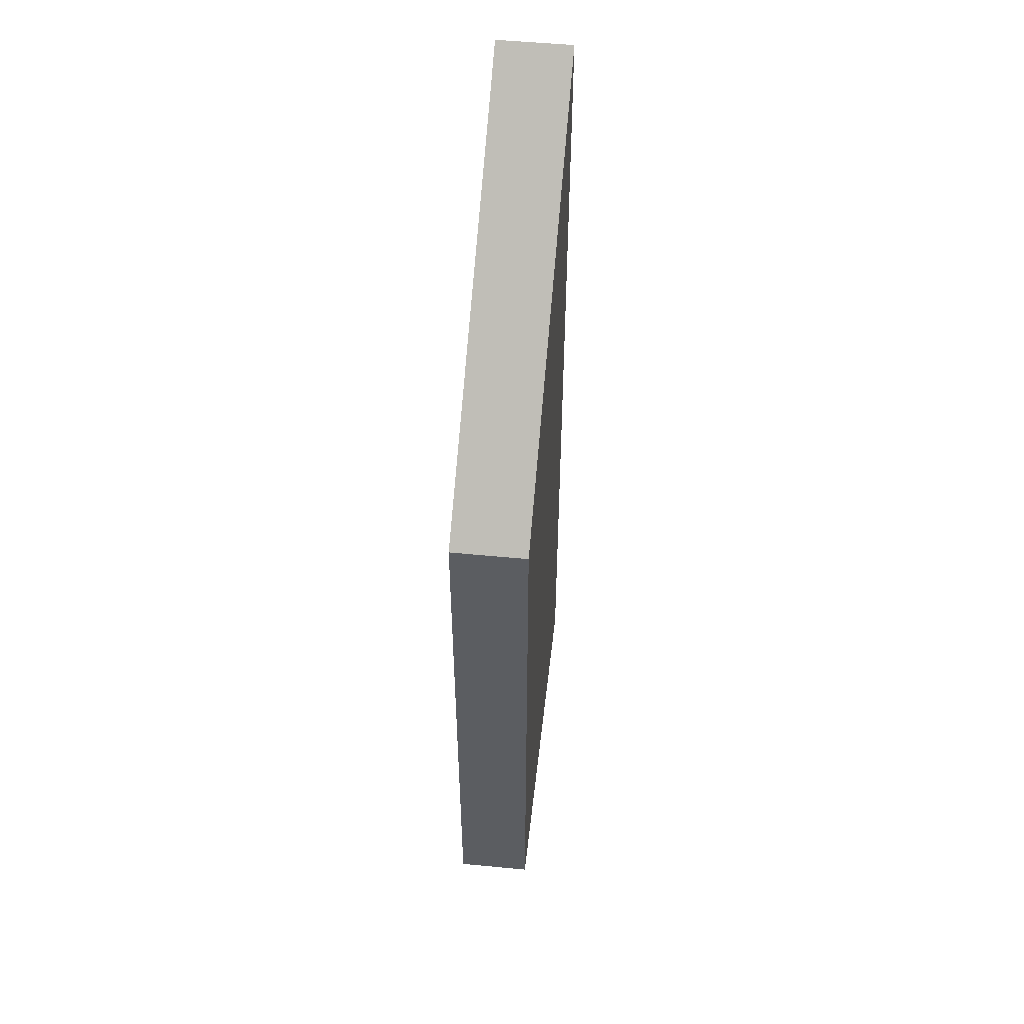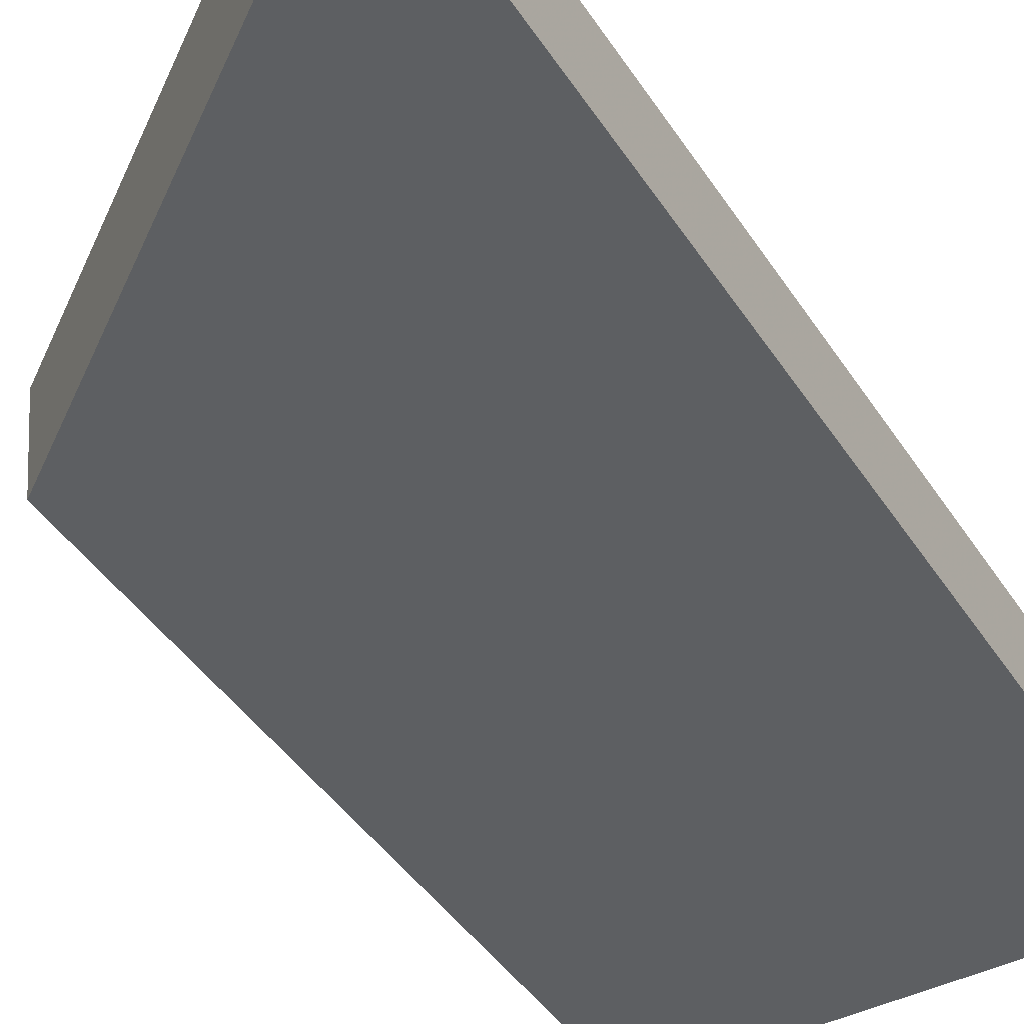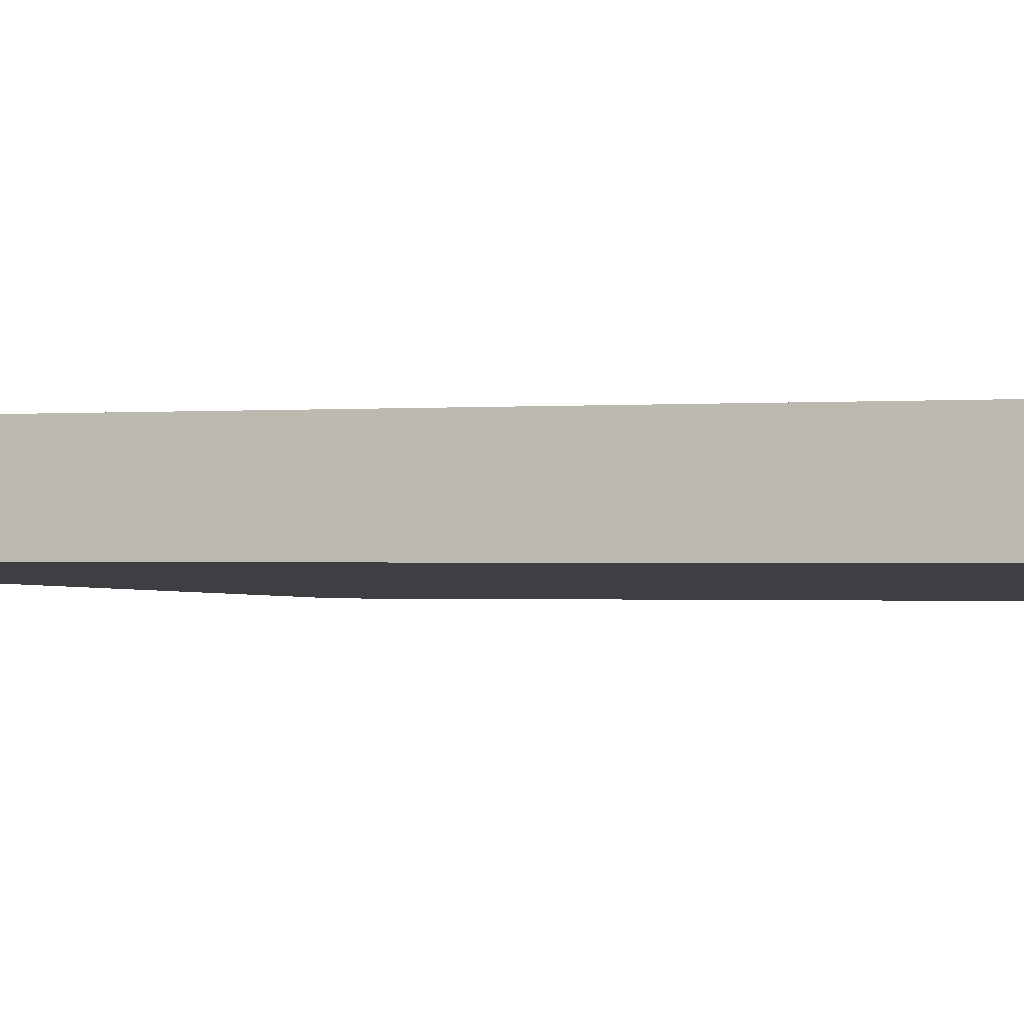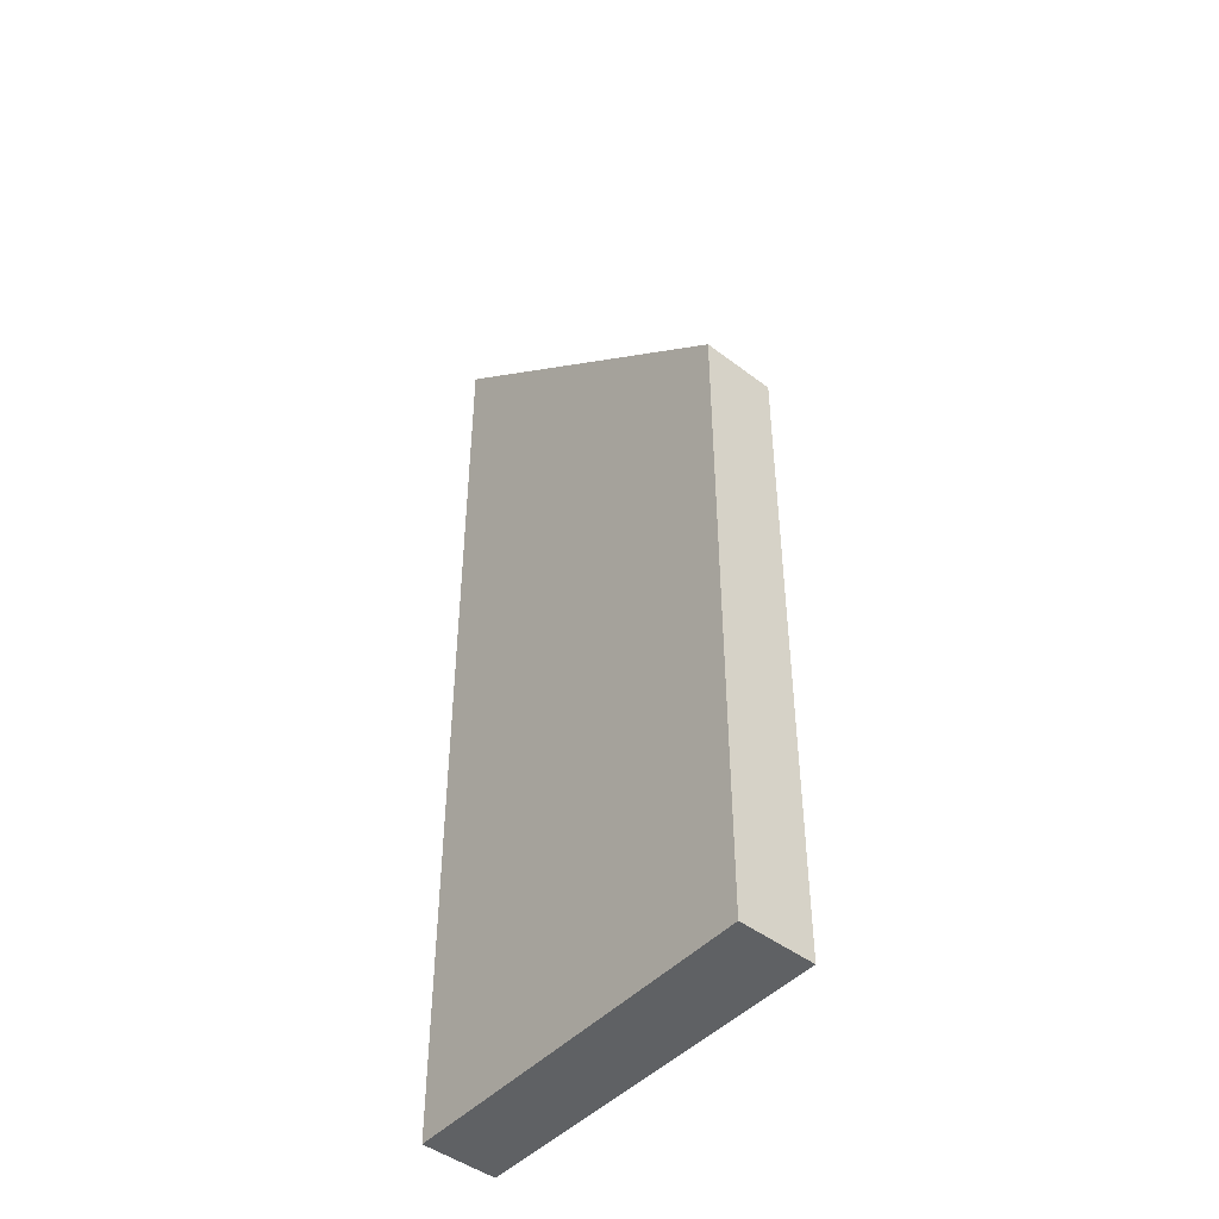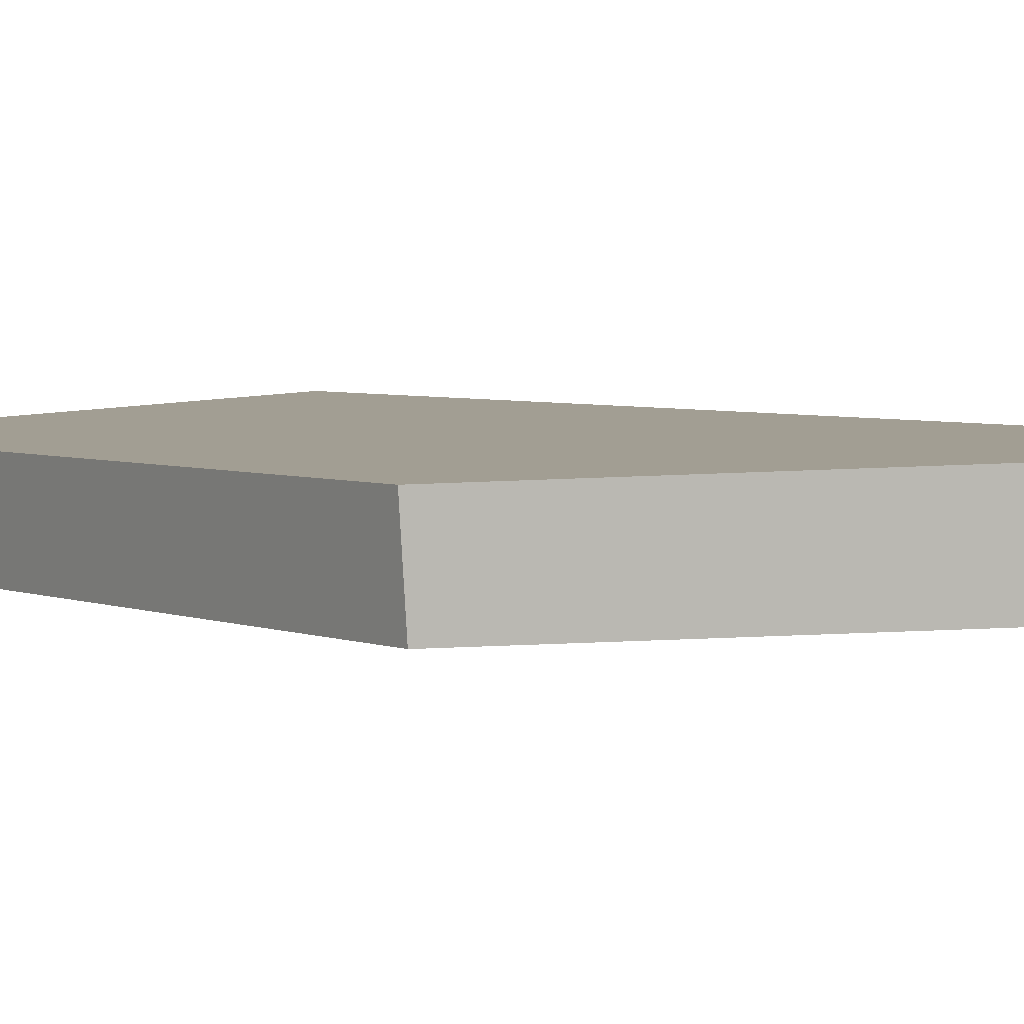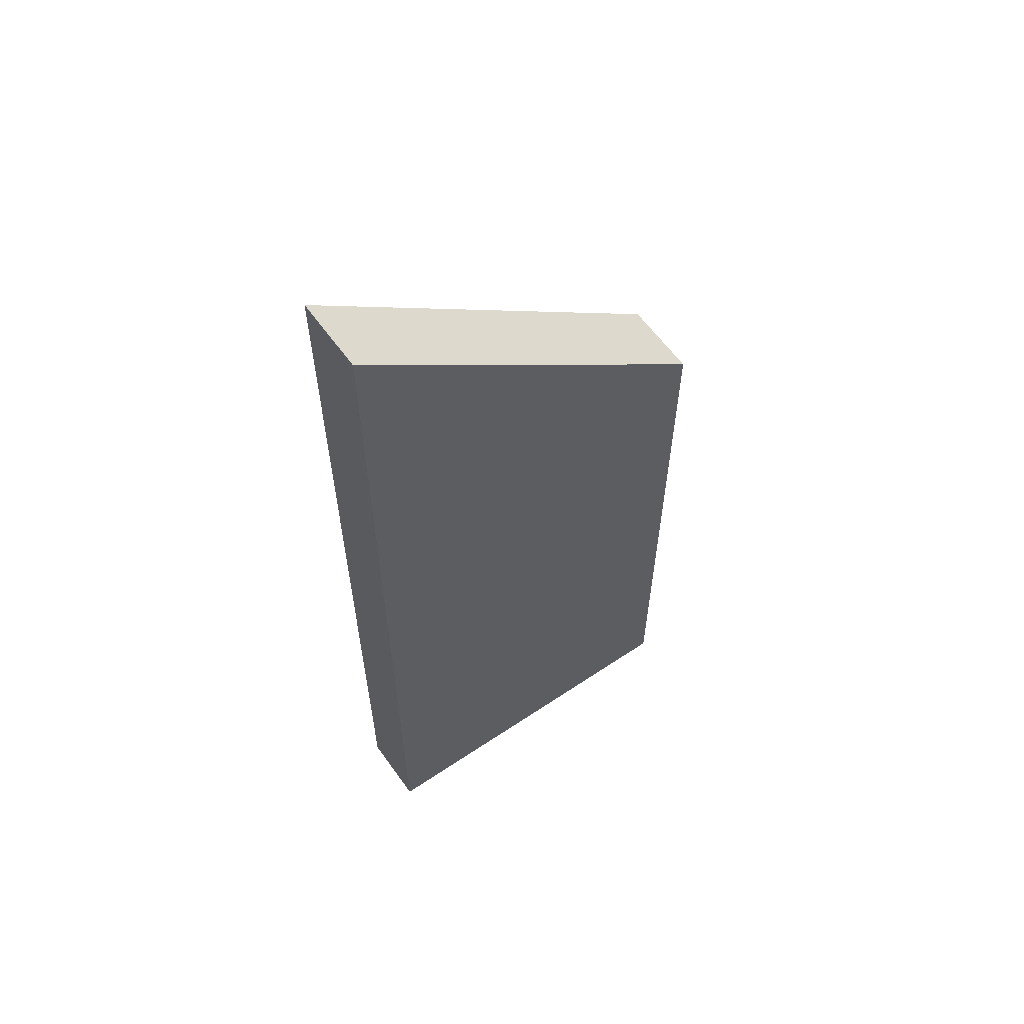
<metadata>
{"format":"obj","ext":"obj","renderer":"f3d","projection":"perspective","resolution":1024,"background":"white","views":[{"elev":53.4,"azim":99.9,"up":"+Y"},{"elev":-38.6,"azim":-151.6,"up":"+Z"},{"elev":-0.7,"azim":-69.7,"up":"+Z"},{"elev":-46.1,"azim":52.9,"up":"+Y"},{"elev":3.6,"azim":145.2,"up":"+Z"},{"elev":60.7,"azim":-31.4,"up":"+Y"}]}
</metadata>
<code>
v -0.4687 0.01172 -3.624
v -0.4695 0.01173 -3.636
v -0.4695 -0.1498 -3.636
v -0.4687 -0.1498 -3.624
v -0.4695 0.01173 -3.636
v -0.4084 -0.03967 -3.639
v -0.4084 -0.1498 -3.639
v -0.4695 -0.1498 -3.636
v -0.4084 -0.1498 -3.639
v -0.4075 -0.1498 -3.627
v -0.4687 -0.1498 -3.624
v -0.4695 -0.1498 -3.636
v -0.4075 -0.03967 -3.627
v -0.4687 0.01172 -3.624
v -0.4687 -0.1498 -3.624
v -0.4075 -0.1498 -3.627
v -0.4075 -0.03967 -3.627
v -0.4084 -0.03967 -3.639
v -0.4695 0.01173 -3.636
v -0.4687 0.01172 -3.624
v -0.4084 -0.03967 -3.639
v -0.4075 -0.03967 -3.627
v -0.4075 -0.1498 -3.627
v -0.4084 -0.1498 -3.639
f 1 2 3
f 1 3 4
f 5 6 7
f 5 7 8
f 9 10 11
f 9 11 12
f 13 14 15
f 13 15 16
f 17 18 19
f 17 19 20
f 21 22 23
f 21 23 24

</code>
